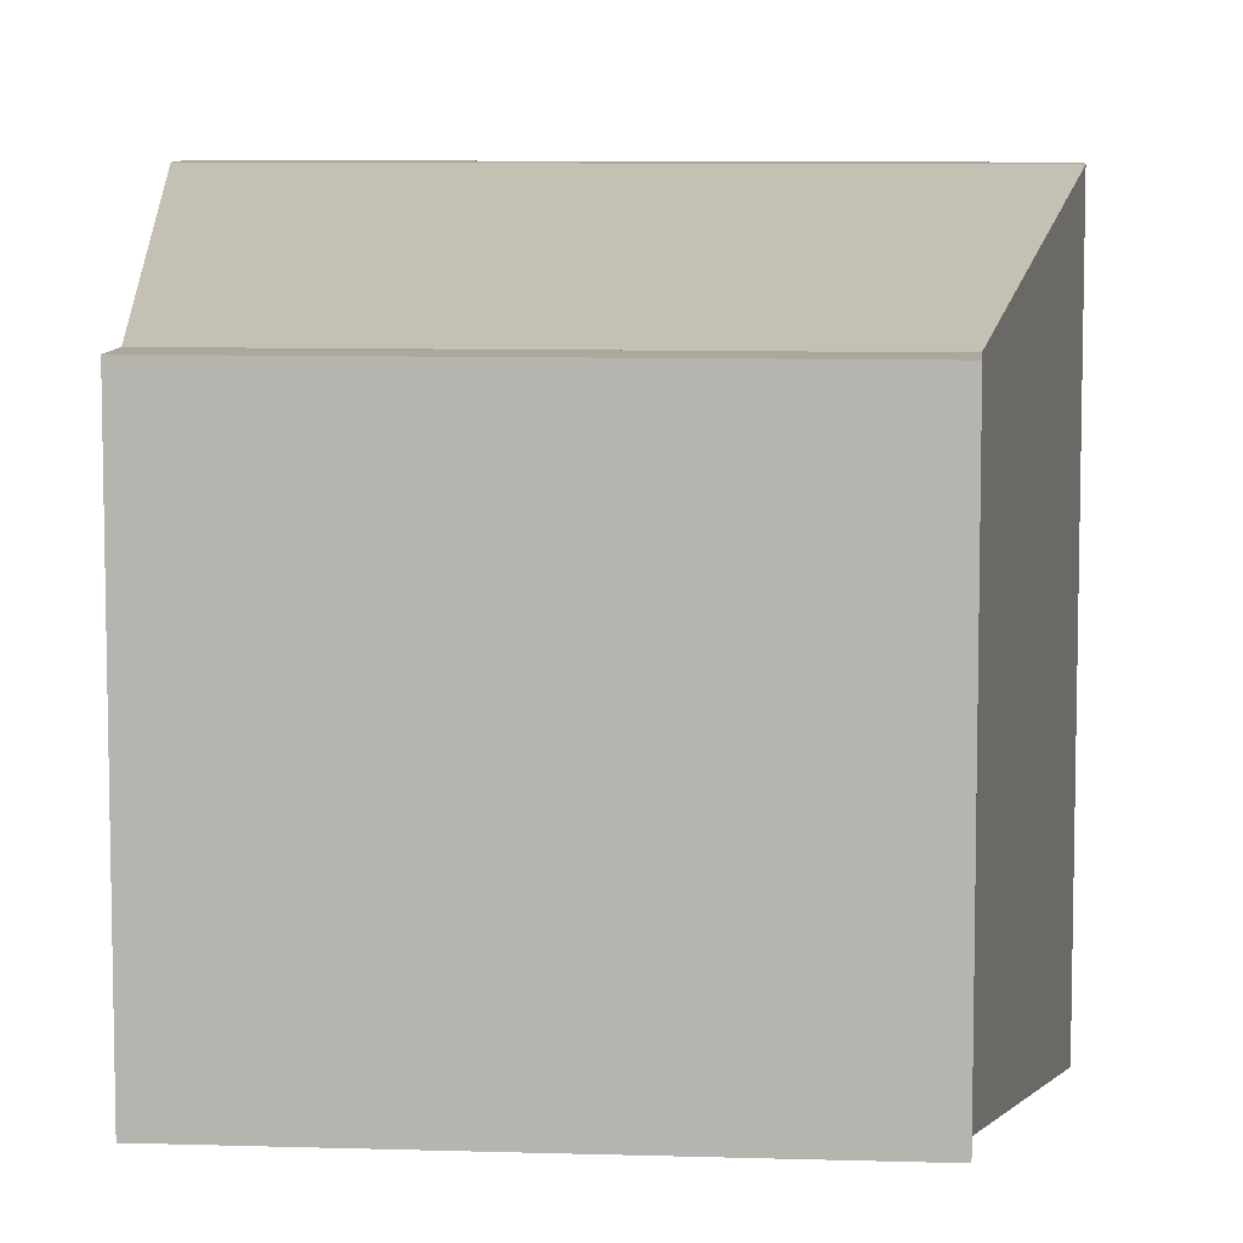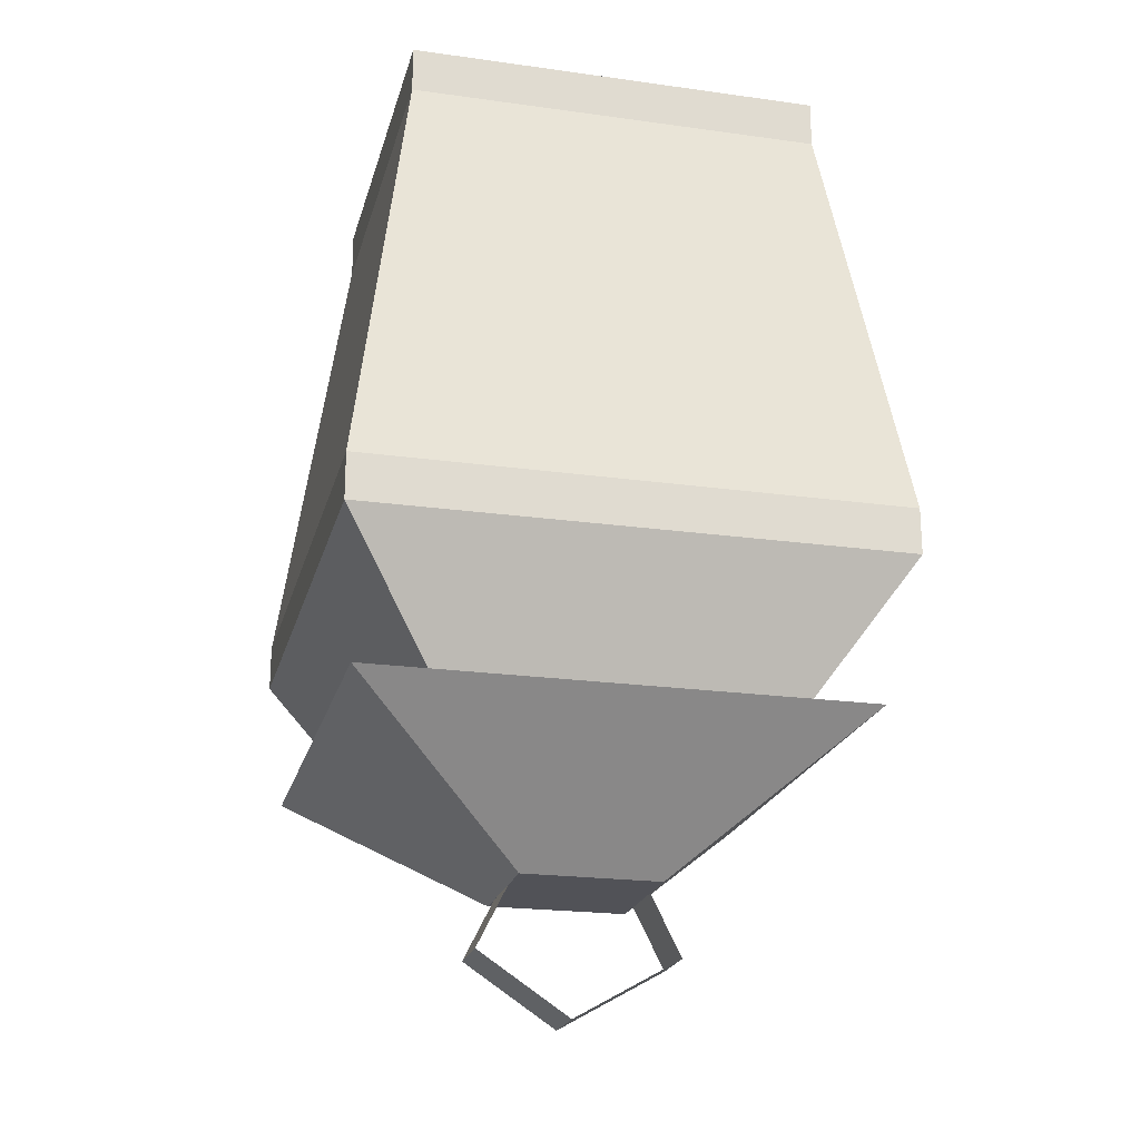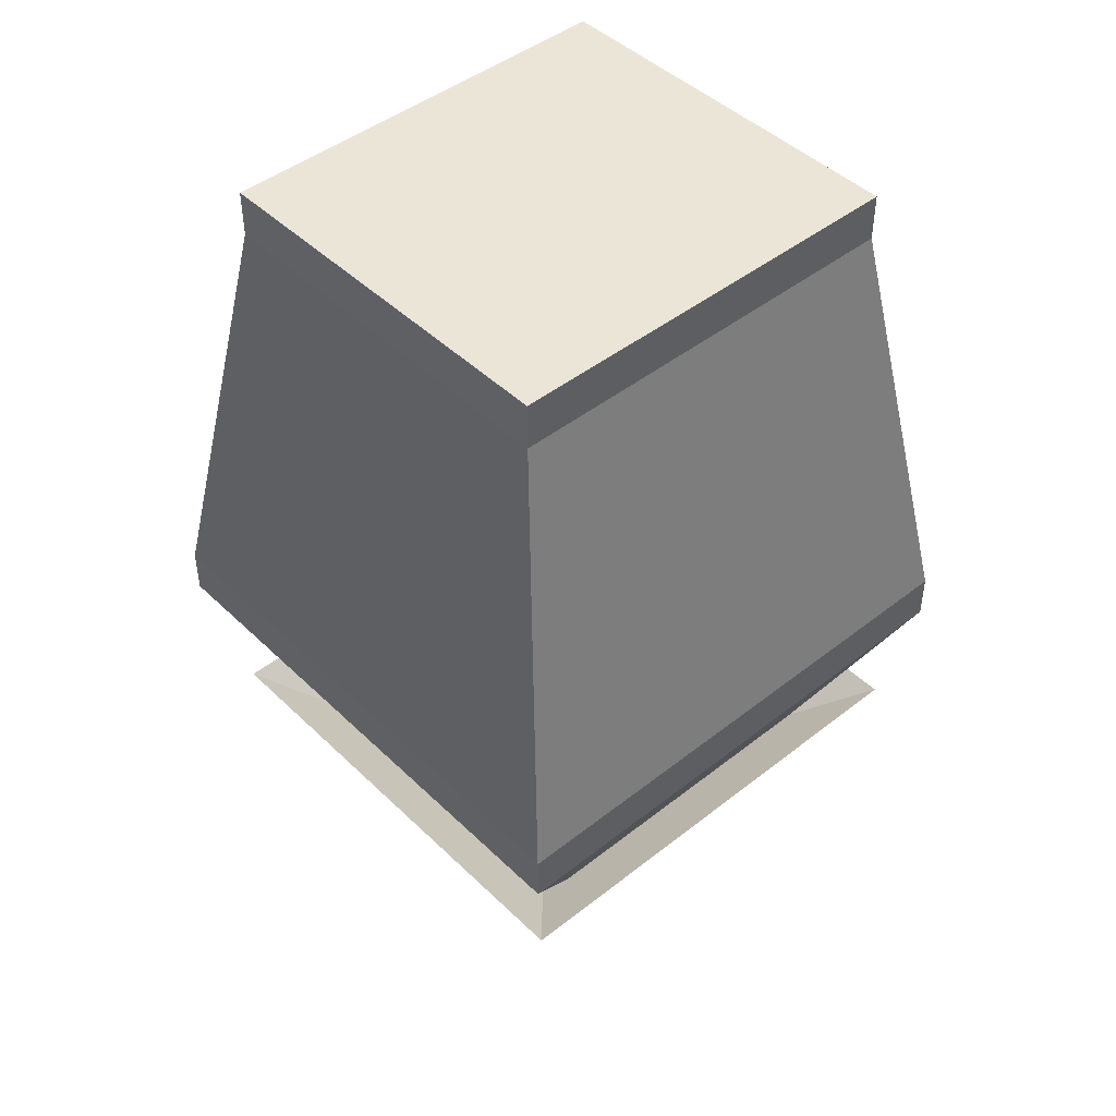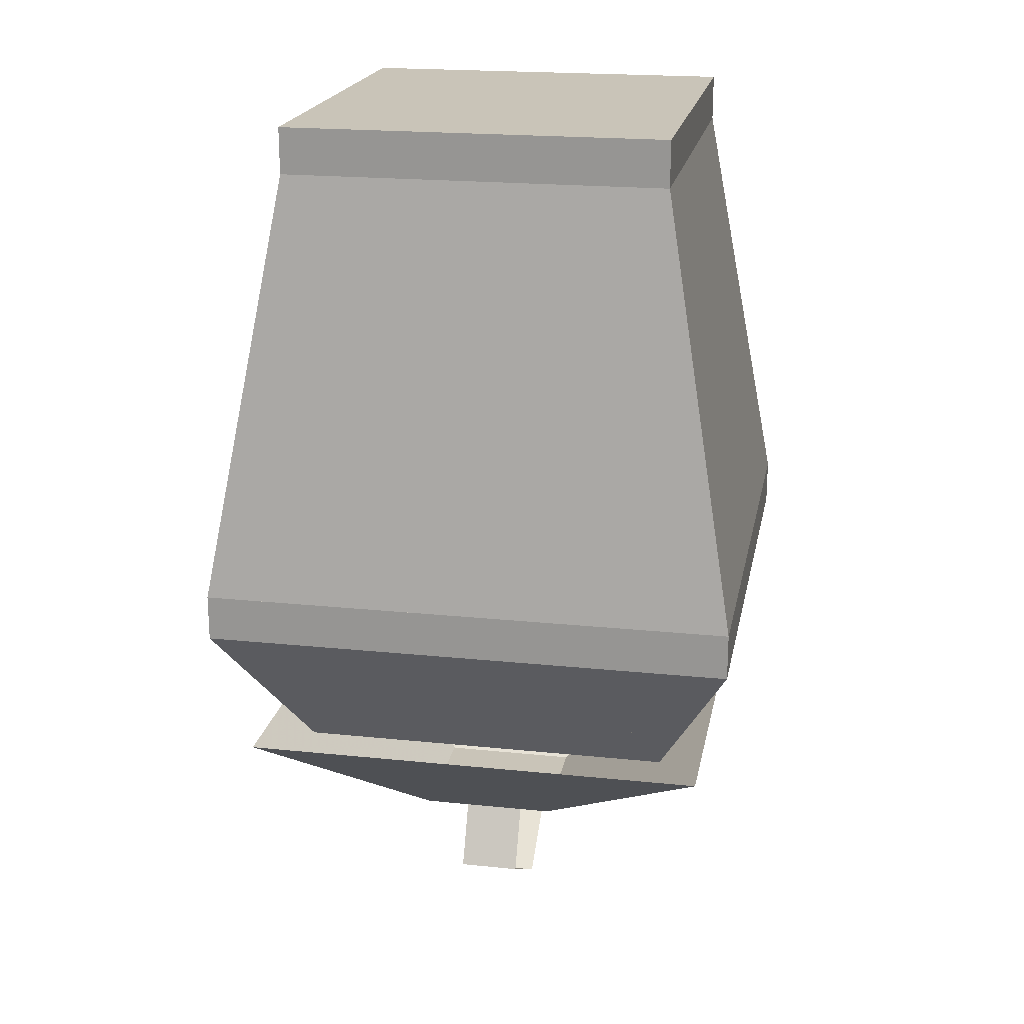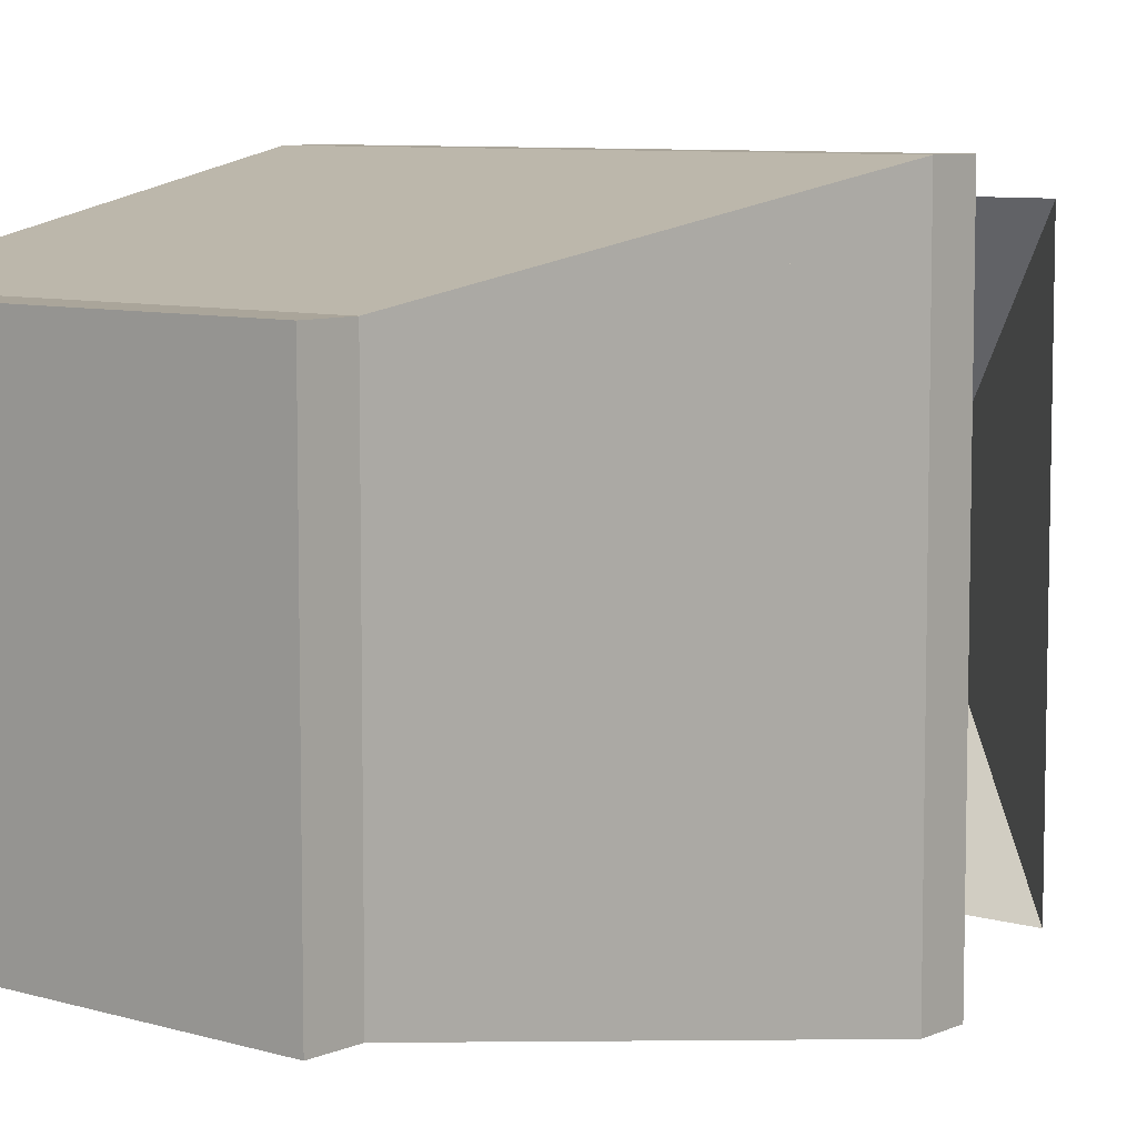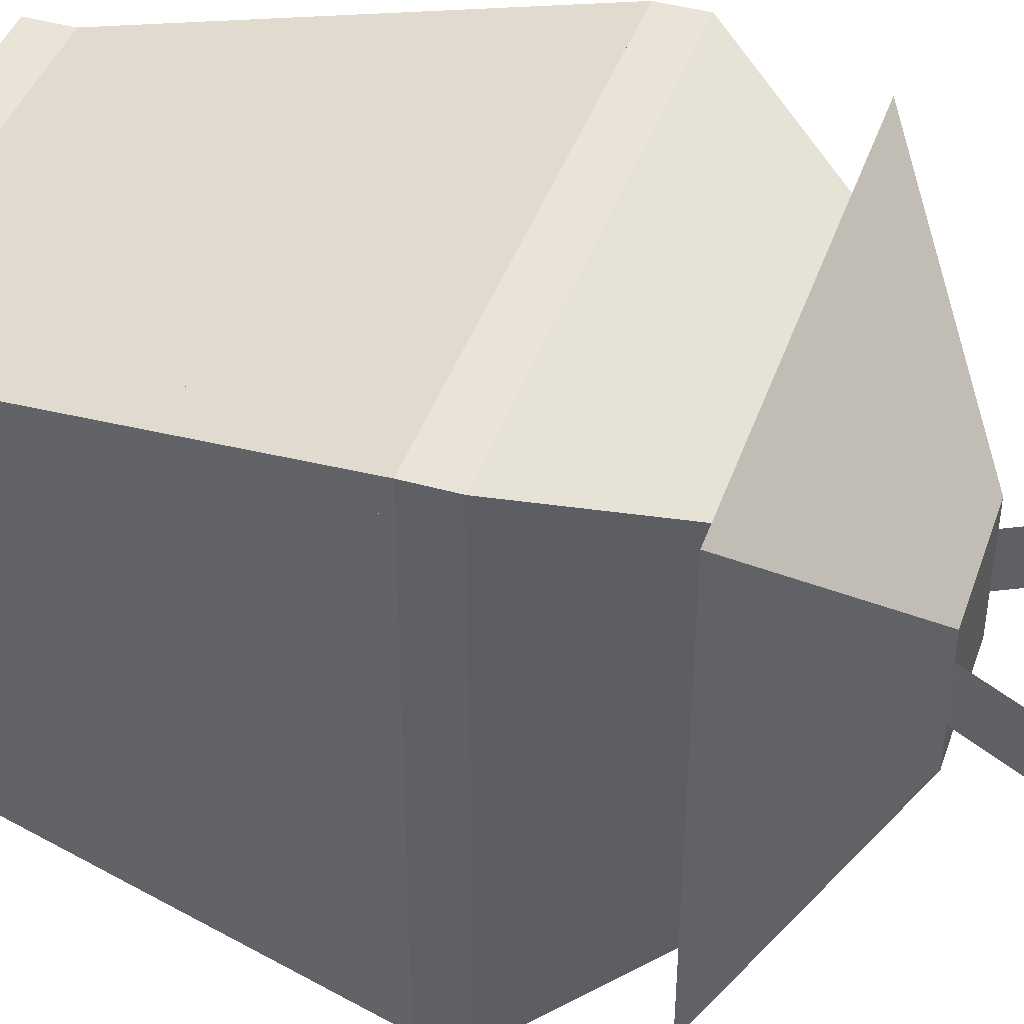
<metadata>
{"format":"obj","ext":"obj","renderer":"f3d","projection":"perspective","resolution":1024,"background":"white","views":[{"elev":8.3,"azim":-175.1,"up":"+Z"},{"elev":-21.4,"azim":166.1,"up":"+Y"},{"elev":45.6,"azim":-42.2,"up":"+Y"},{"elev":20.2,"azim":-79.2,"up":"+Y"},{"elev":7.7,"azim":-140.0,"up":"+Z"},{"elev":42.9,"azim":-71.4,"up":"+Z"}]}
</metadata>
<code>
o item/lit_candle_lantern
v 0 -21 -1
v 0 -26 0
v 0 -21 0
v 2 -3 1
v -2 -3 1
v -2 -21 -1
v 2 -21 -1
v 4 -3 -2
v 0 -21 -5
v 0 -3 -7
v -4 -3 -2
v -15 -3 -14
v -15 -3 11
v -15 0 11
v -15 0 -14
v 12 -3 -14
v 12 -3 11
v 12 0 11
v 12 0 -14
v -19 -31 14
v -19 -31 16
v -15 -3 7
v -16 -31 14
v -16 -31 -16
v -19 -31 -16
v -19 -34 14
v -19 -34 16
v -16 -34 16
v -16 -31 16
v -12 -3 11
v -12 -3 7
v -15 -3 -11
v -19 -31 -19
v -12 -3 -11
v -12 -3 -14
v -16 -31 -19
v -19 -34 -19
v -19 -34 -16
v -16 -34 14
v -9 -44 7
v -12 -44 7
v -12 -44 11
v -9 -44 11
v 14 -34 14
v 14 -34 16
v 14 -31 16
v 14 -31 14
v -16 -34 -16
v 14 -34 -16
v 14 -31 -16
v 14 -31 -19
v -16 -34 -19
v -9 -44 -14
v -12 -44 -14
v -12 -44 -11
v -9 -44 -11
v 16 -34 14
v 9 -44 7
v 7 -44 7
v 7 -44 11
v 16 -34 16
v 16 -31 16
v 8 -3 11
v 8 -3 7
v 16 -31 14
v 16 -31 -16
v 12 -3 -11
v 8 -3 -11
v 8 -3 -14
v 16 -31 -19
v 14 -34 -19
v 7 -44 -14
v 7 -44 -11
v 16 -34 -16
v 9 -44 11
v 9 -44 -11
v 16 -34 -19
v 12 -3 7
v -6 -52 2
v 3 -52 2
v 15 -43 14
v -17 -43 14
v -6 -52 -7
v 3 -52 -7
v 15 -43 -17
v -17 -43 -17
v 5 -56 -4
v 5 -56 0
v -1 -60 0
v -1 -60 -4
v -8 -56 0
v -8 -56 -4
v -6 -52 0
v -6 -52 -4
v 3 -52 -4
v 3 -52 0
v 9 -44 -14
v 0 -25 0
v -1 -25 0
v 0 -30 0
v 0 -25 -2
v 12 -33 0
v 0 -27 0
v -13 -33 0
v -1 -26 0
v 0 -33 -11
v 0 -25 -1
v 0 -26 -1
v 8 -30 -7
v 0 -30 7
v -9 -33 6
f 1 1 2
f 1 2 2
f 1 2 2
f 1 2 3
f 1 3 2
f 2 3 2
f 2 2 2
f 3 1 1
f 3 3 4
f 3 4 5
f 3 5 6
f 3 6 7
f 3 7 8
f 3 8 4
f 7 9 10
f 7 10 8
f 9 6 11
f 9 11 10
f 6 5 11
f 6 9 7
f 6 3 3
f 12 13 14
f 12 14 15
f 12 15 16
f 12 16 13
f 13 16 17
f 13 17 18
f 13 18 14
f 14 18 15
f 15 18 19
f 15 19 16
f 16 19 17
f 17 19 18
f 20 21 13
f 20 13 22
f 20 22 23
f 20 23 24
f 20 24 25
f 20 25 26
f 20 26 27
f 20 27 21
f 21 27 28
f 21 28 29
f 21 29 30
f 21 30 13
f 29 23 31
f 29 31 30
f 23 22 31
f 32 12 33
f 32 33 25
f 32 25 34
f 34 25 24
f 34 24 35
f 35 24 36
f 35 36 12
f 12 36 33
f 33 36 37
f 33 37 38
f 33 38 25
f 25 38 26
f 26 38 39
f 26 39 40
f 26 40 41
f 26 41 27
f 27 41 42
f 27 42 28
f 28 42 43
f 28 43 39
f 28 39 44
f 28 44 45
f 28 45 29
f 29 45 46
f 29 46 23
f 23 46 47
f 23 47 39
f 23 39 48
f 23 48 24
f 24 48 49
f 24 49 50
f 24 50 36
f 36 50 51
f 36 51 52
f 36 52 37
f 37 52 53
f 37 53 54
f 37 54 38
f 38 54 55
f 38 55 48
f 38 48 39
f 52 48 56
f 52 56 53
f 48 55 56
f 43 40 39
f 39 47 44
f 44 47 50
f 44 50 49
f 44 49 57
f 44 57 58
f 44 58 59
f 44 59 45
f 45 59 60
f 45 60 61
f 45 61 46
f 46 61 62
f 46 62 17
f 46 17 63
f 46 63 47
f 47 63 64
f 47 64 65
f 47 65 66
f 47 66 50
f 50 66 67
f 50 67 68
f 50 68 51
f 51 68 69
f 51 69 70
f 51 70 71
f 51 71 52
f 52 71 48
f 48 71 49
f 49 71 72
f 49 72 73
f 49 73 74
f 49 74 57
f 57 74 65
f 57 65 62
f 57 62 61
f 57 61 75
f 57 75 58
f 57 58 74
f 74 58 76
f 74 76 77
f 74 77 66
f 74 66 65
f 65 66 67
f 65 67 78
f 65 78 62
f 62 78 17
f 79 80 81
f 79 81 82
f 79 82 83
f 79 83 80
f 80 83 84
f 80 84 85
f 80 85 81
f 84 83 86
f 84 86 85
f 83 82 86
f 87 88 89
f 87 89 90
f 90 89 91
f 90 91 92
f 92 91 93
f 92 93 94
f 95 96 88
f 95 88 87
f 66 70 16
f 66 16 67
f 70 69 16
f 64 78 65
f 70 77 71
f 71 77 97
f 71 97 72
f 71 72 52
f 52 72 53
f 66 77 70
f 61 60 75
f 76 97 77
f 73 76 74
f 25 20 22
f 25 22 32
f 55 41 26
f 55 26 38
f 43 60 45
f 43 45 28
f 29 46 63
f 29 63 30
f 35 69 51
f 35 51 36
f 98 99 100
f 98 100 101
f 101 100 99
f 102 2 103
f 102 103 2
f 104 105 103
f 104 103 105
f 106 107 108
f 106 108 107
f 107 108 109
f 107 109 108
f 110 98 2
f 110 2 98
f 98 2 111
f 98 111 2

</code>
